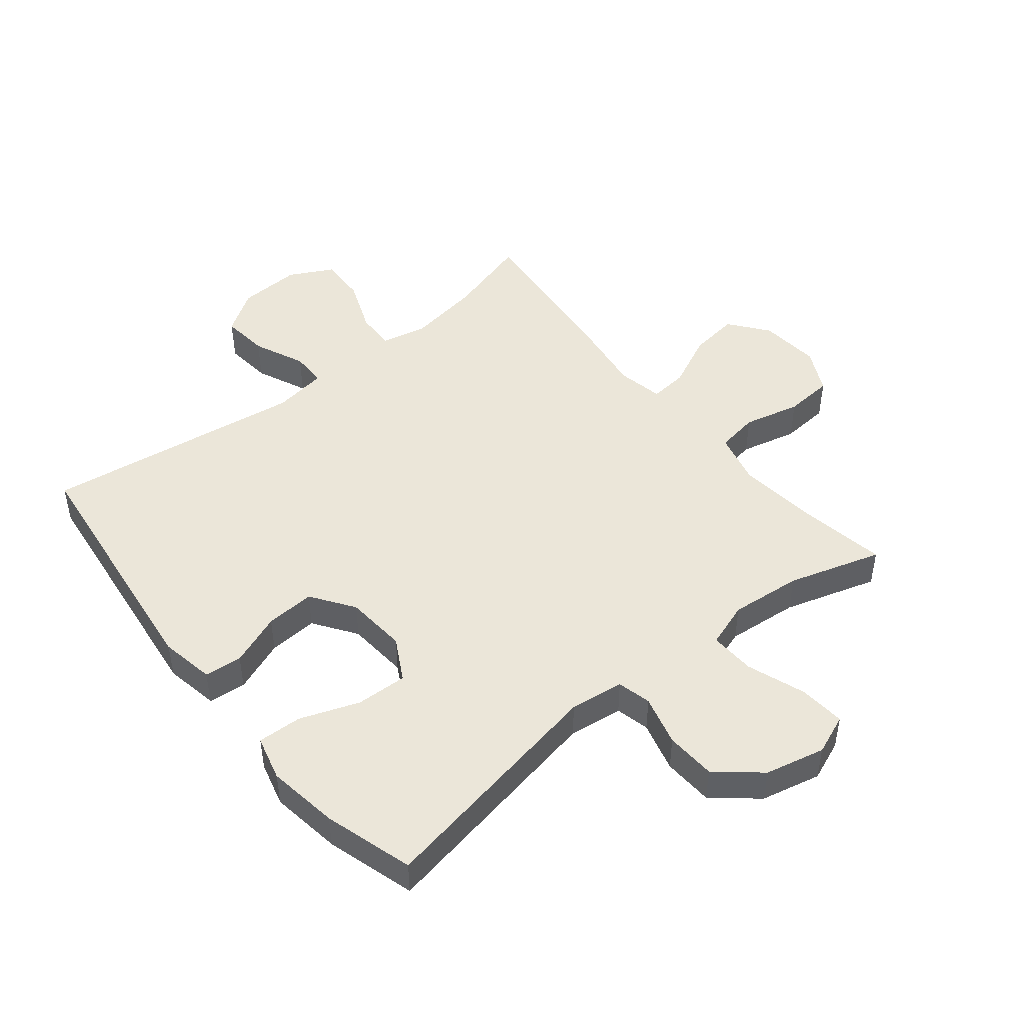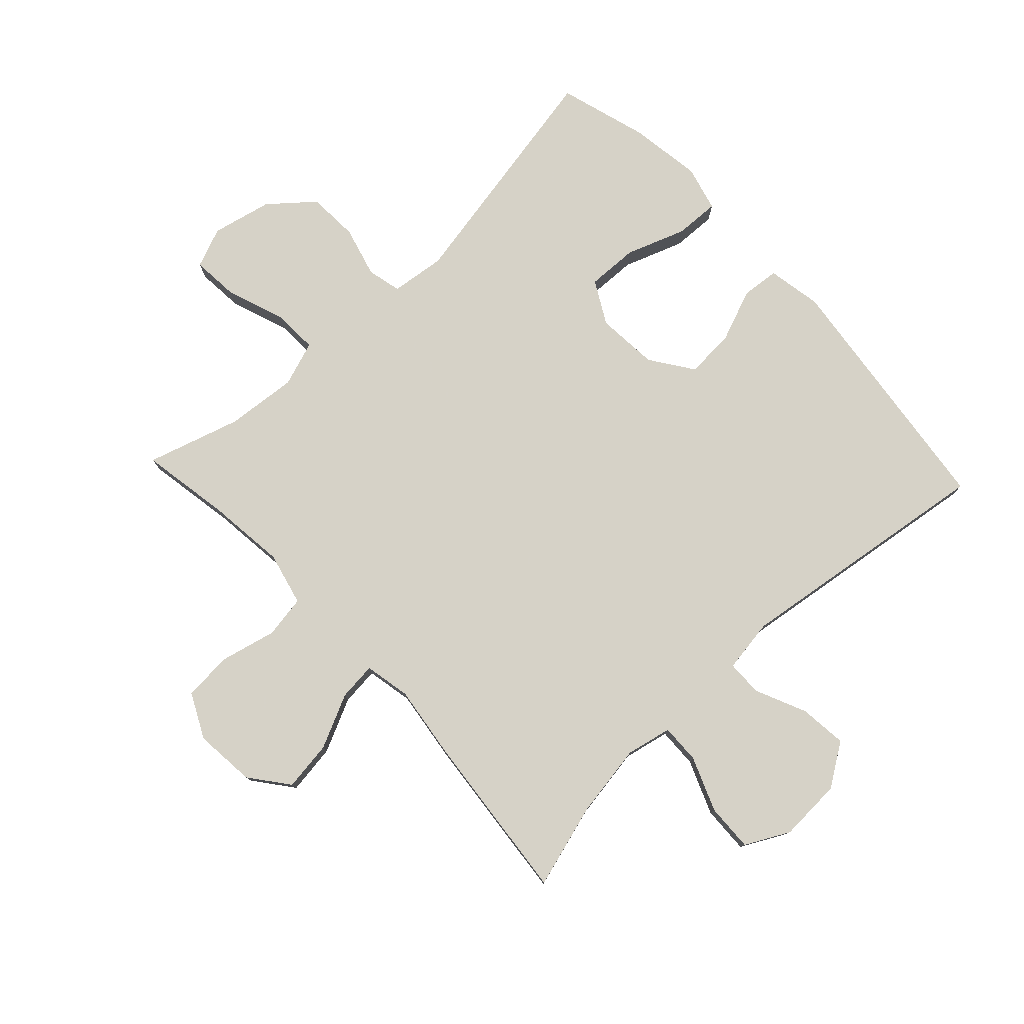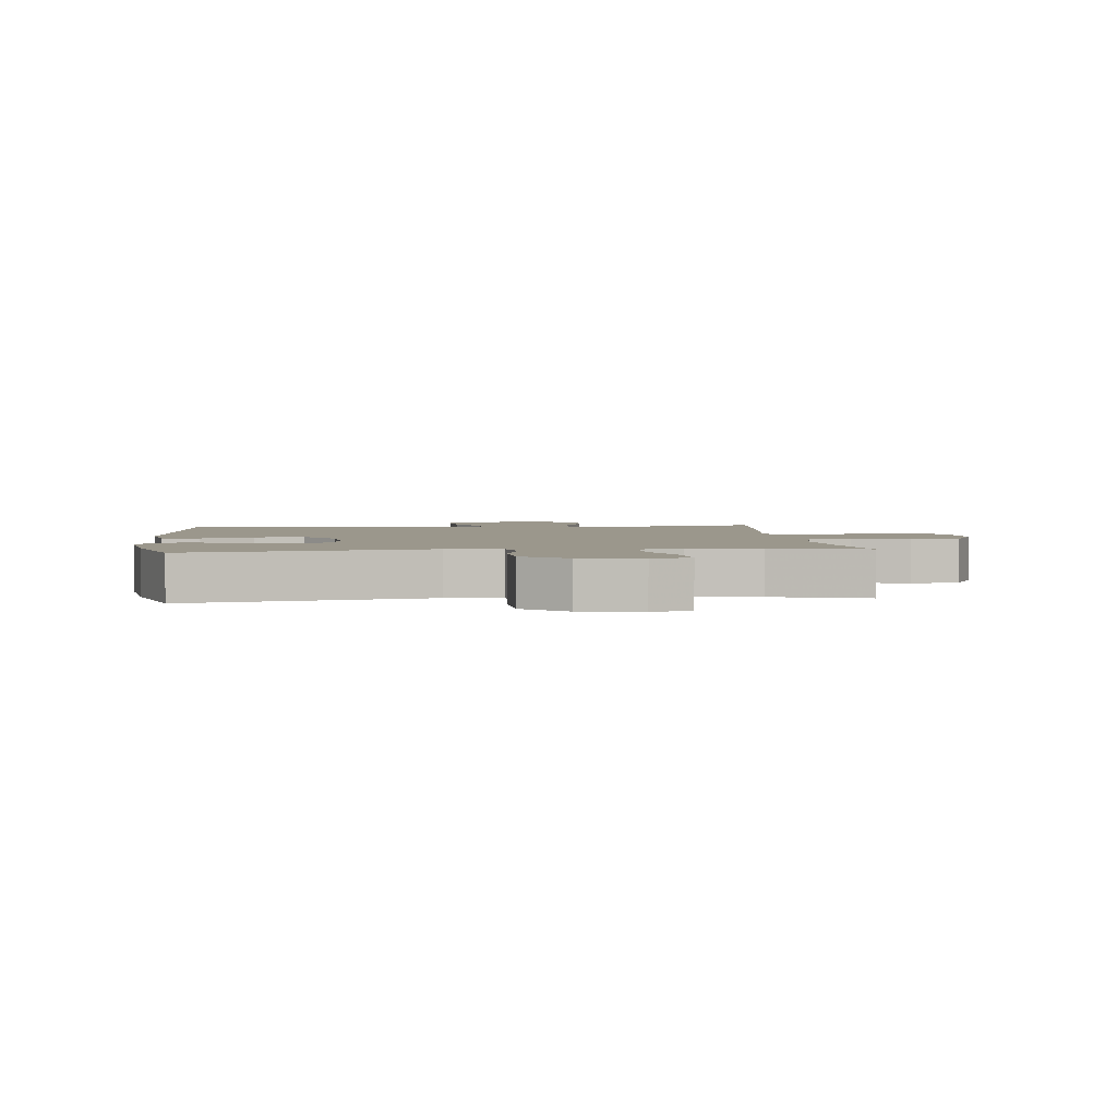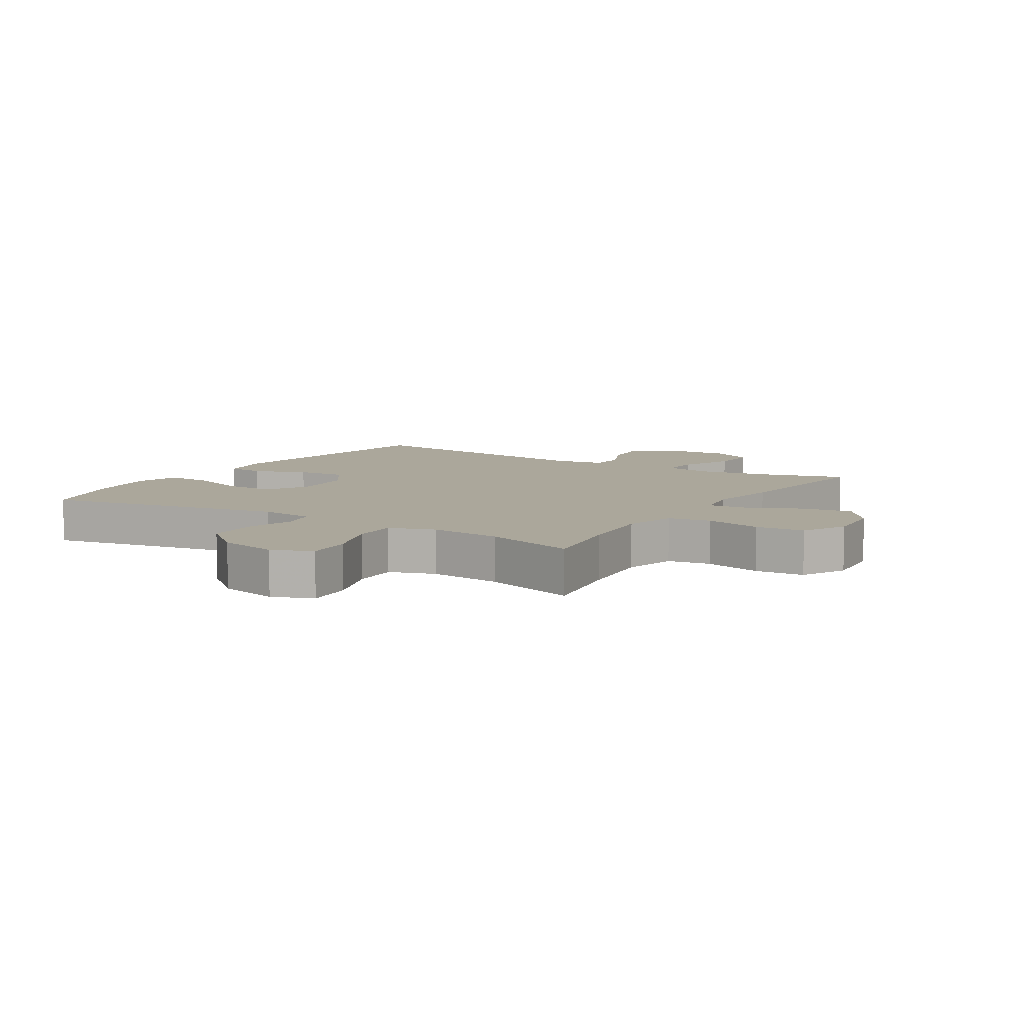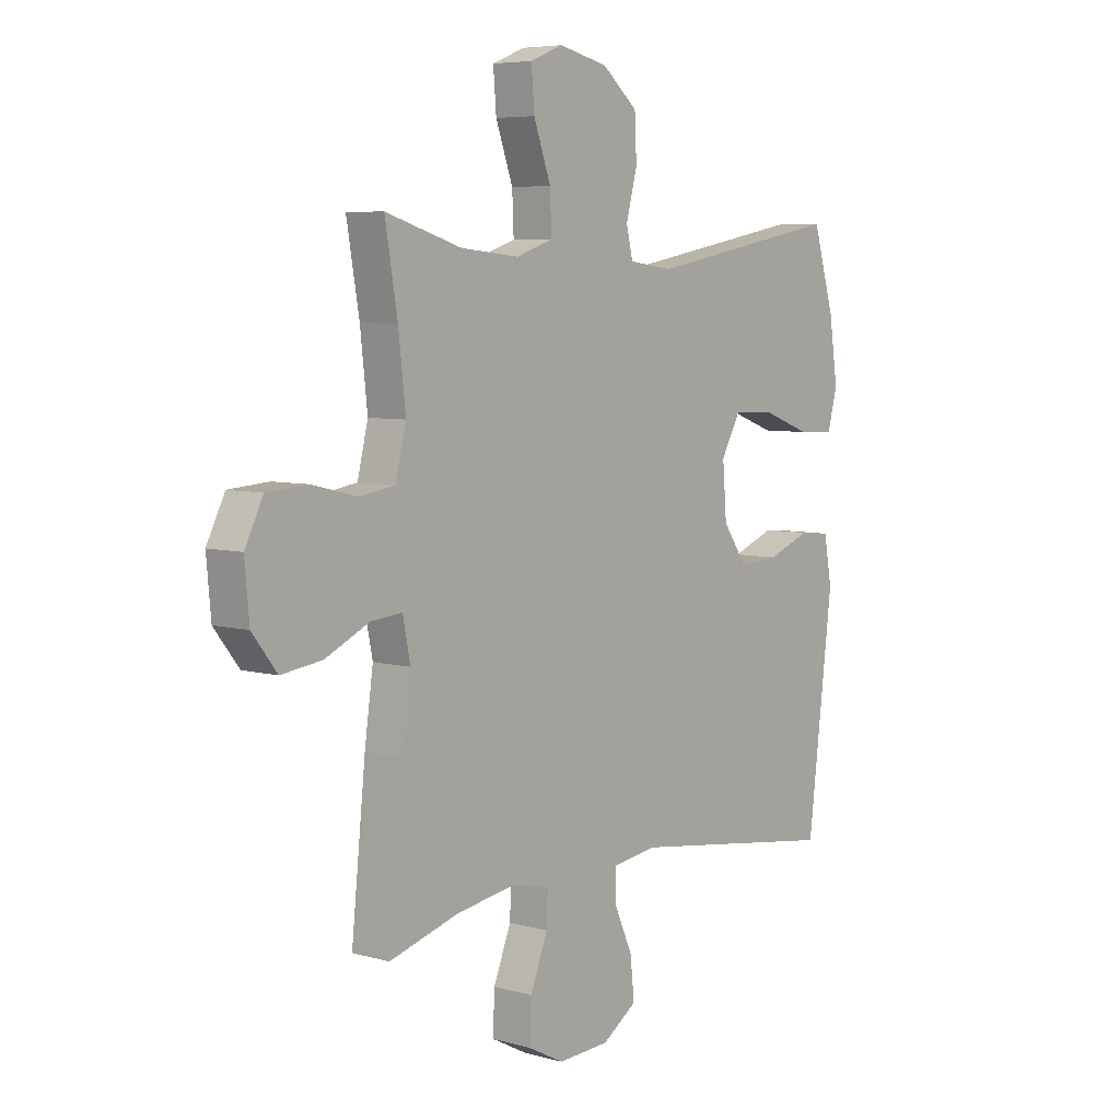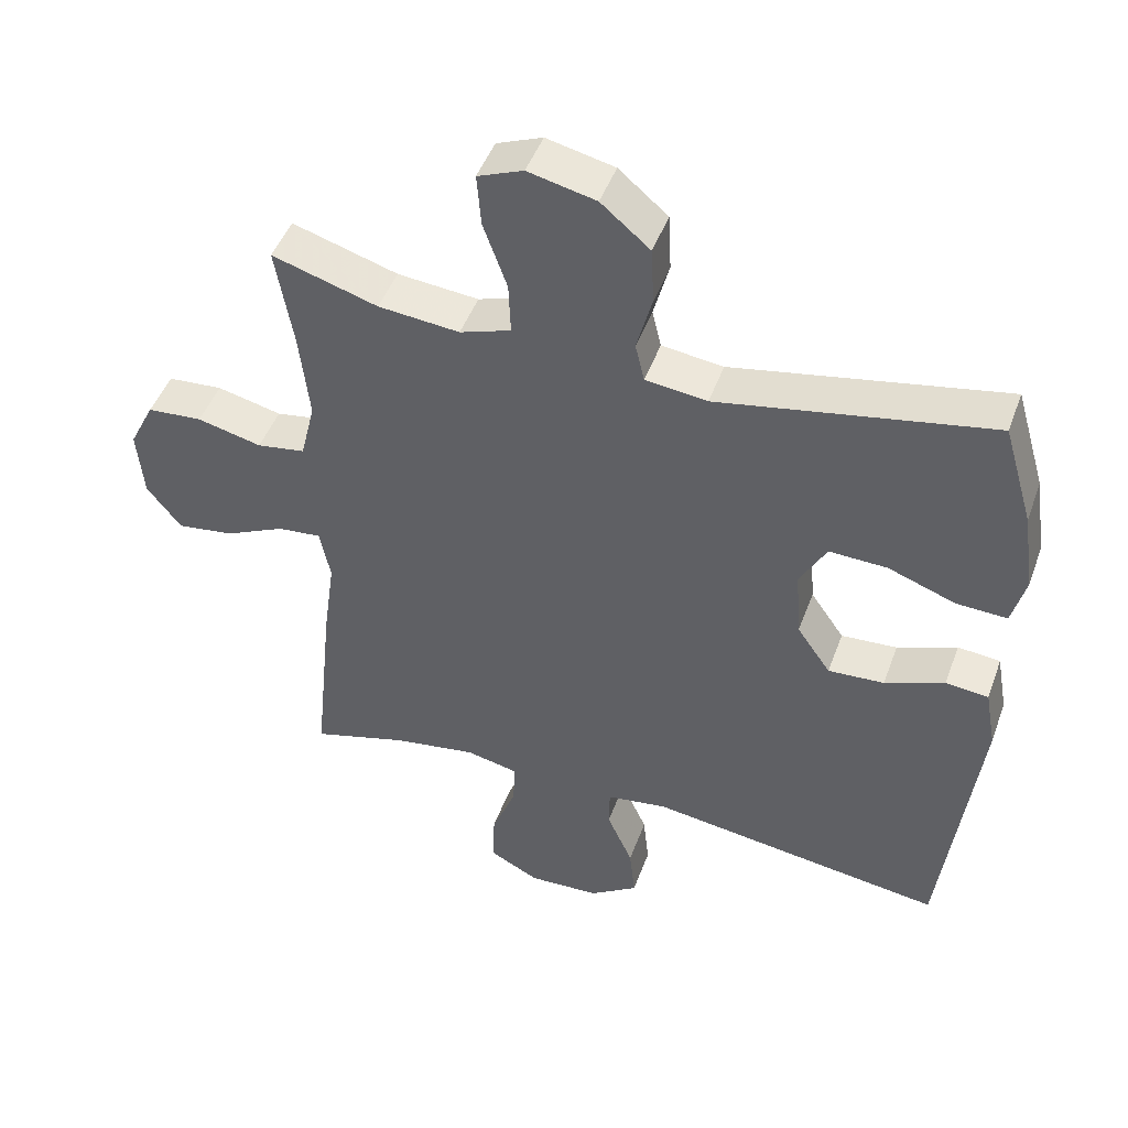
<metadata>
{"format":"obj","ext":"obj","renderer":"f3d","projection":"perspective","resolution":1024,"background":"white","views":[{"elev":47.2,"azim":-38.9,"up":"+Y"},{"elev":78.5,"azim":136.9,"up":"+Y"},{"elev":2.8,"azim":-6.2,"up":"+Y"},{"elev":8.1,"azim":32.2,"up":"+Y"},{"elev":6.1,"azim":129.7,"up":"+Z"},{"elev":46.9,"azim":-160.4,"up":"+Z"}]}
</metadata>
<code>
v -0.5 0.07 -0.5
v -0.55 0.07 -0.087
v -0.534 0.07 0.001
v -0.473 0.07 0.007
v -0.388 0.07 -0.026
v -0.308 0.07 -0.031
v -0.26 0.07 0.038
v -0.252 0.07 0.138
v -0.29 0.07 0.207
v -0.373 0.07 0.204
v -0.469 0.07 0.169
v -0.541 0.07 0.166
v -0.56 0.07 0.239
v -0.543 0.07 0.355
v -0.5 0.07 0.5
v -0.112 0.07 0.427
v -0.024 0.07 0.438
v -0.011 0.07 0.493
v -0.033 0.07 0.575
v -0.029 0.07 0.657
v 0.041 0.07 0.716
v 0.138 0.07 0.738
v 0.203 0.07 0.712
v 0.197 0.07 0.637
v 0.163 0.07 0.542
v 0.16 0.07 0.468
v 0.233 0.07 0.443
v 0.349 0.07 0.454
v 0.5 0.07 0.5
v 0.475 0.07 0.354
v 0.461 0.07 0.227
v 0.482 0.07 0.141
v 0.551 0.07 0.13
v 0.643 0.07 0.152
v 0.722 0.07 0.146
v 0.758 0.07 0.074
v 0.749 0.07 -0.025
v 0.7 0.07 -0.088
v 0.619 0.07 -0.077
v 0.532 0.07 -0.036
v 0.47 0.07 -0.03
v 0.455 0.07 -0.105
v 0.472 0.07 -0.227
v 0.5 0.07 -0.5
v 0.362 0.07 -0.46
v 0.243 0.07 -0.441
v 0.169 0.07 -0.457
v 0.171 0.07 -0.521
v 0.206 0.07 -0.609
v 0.209 0.07 -0.686
v 0.138 0.07 -0.723
v 0.036 0.07 -0.718
v -0.033 0.07 -0.672
v -0.025 0.07 -0.595
v 0.012 0.07 -0.512
v 0.011 0.07 -0.454
v -0.076 0.07 -0.441
v -0.5 0 -0.5
v -0.55 0 -0.087
v -0.534 0 0.001
v -0.473 0 0.007
v -0.388 0 -0.026
v -0.308 0 -0.031
v -0.26 0 0.038
v -0.252 0 0.138
v -0.29 0 0.207
v -0.373 0 0.204
v -0.469 0 0.169
v -0.541 0 0.166
v -0.56 0 0.239
v -0.543 0 0.355
v -0.5 0 0.5
v -0.112 0 0.427
v -0.024 0 0.438
v -0.011 0 0.493
v -0.033 0 0.575
v -0.029 0 0.657
v 0.041 0 0.716
v 0.138 0 0.738
v 0.203 0 0.712
v 0.197 0 0.637
v 0.163 0 0.542
v 0.16 0 0.468
v 0.233 0 0.443
v 0.349 0 0.454
v 0.5 0 0.5
v 0.475 0 0.354
v 0.461 0 0.227
v 0.482 0 0.141
v 0.551 0 0.13
v 0.643 0 0.152
v 0.722 0 0.146
v 0.758 0 0.074
v 0.749 0 -0.025
v 0.7 0 -0.088
v 0.619 0 -0.077
v 0.532 0 -0.036
v 0.47 0 -0.03
v 0.455 0 -0.105
v 0.472 0 -0.227
v 0.5 0 -0.5
v 0.362 0 -0.46
v 0.243 0 -0.441
v 0.169 0 -0.457
v 0.171 0 -0.521
v 0.206 0 -0.609
v 0.209 0 -0.686
v 0.138 0 -0.723
v 0.036 0 -0.718
v -0.033 0 -0.672
v -0.025 0 -0.595
v 0.012 0 -0.512
v 0.011 0 -0.454
v -0.076 0 -0.441
f 52 53 54 55
f 52 55 56
f 51 52 56
f 48 49 50 51
f 47 48 51 56
f 46 47 56 57
f 42 43 44 45
f 41 42 45 46
f 37 38 39 40
f 37 40 41
f 36 37 41
f 33 34 35 36
f 32 33 36 41
f 31 32 41 46
f 28 29 30
f 27 28 30 31
f 26 27 31 46
f 22 23 24 25
f 22 25 26
f 21 22 26
f 18 19 20 21
f 18 21 26 46
f 13 14 15 16
f 13 16 17
f 10 11 12 13
f 9 10 13 17
f 8 9 17
f 7 8 17
f 2 3 4 5
f 57 1 2 5
f 57 5 6
f 17 18 46 57
f 7 17 57
f 6 7 57
f 112 111 110 109
f 113 112 109
f 113 109 108
f 108 107 106 105
f 113 108 105 104
f 114 113 104 103
f 102 101 100 99
f 103 102 99 98
f 97 96 95 94
f 98 97 94
f 98 94 93
f 93 92 91 90
f 98 93 90 89
f 103 98 89 88
f 87 86 85
f 88 87 85 84
f 103 88 84 83
f 82 81 80 79
f 83 82 79
f 83 79 78
f 78 77 76 75
f 103 83 78 75
f 73 72 71 70
f 74 73 70
f 70 69 68 67
f 74 70 67 66
f 74 66 65
f 74 65 64
f 62 61 60 59
f 62 59 58 114
f 63 62 114
f 114 103 75 74
f 114 74 64
f 114 64 63
f 1 58 59 2
f 2 59 60 3
f 3 60 61 4
f 4 61 62 5
f 5 62 63 6
f 6 63 64 7
f 7 64 65 8
f 8 65 66 9
f 9 66 67 10
f 10 67 68 11
f 11 68 69 12
f 12 69 70 13
f 13 70 71 14
f 14 71 72 15
f 15 72 73 16
f 16 73 74 17
f 17 74 75 18
f 18 75 76 19
f 19 76 77 20
f 20 77 78 21
f 21 78 79 22
f 22 79 80 23
f 23 80 81 24
f 24 81 82 25
f 25 82 83 26
f 26 83 84 27
f 27 84 85 28
f 28 85 86 29
f 29 86 87 30
f 30 87 88 31
f 31 88 89 32
f 32 89 90 33
f 33 90 91 34
f 34 91 92 35
f 35 92 93 36
f 36 93 94 37
f 37 94 95 38
f 38 95 96 39
f 39 96 97 40
f 40 97 98 41
f 41 98 99 42
f 42 99 100 43
f 43 100 101 44
f 44 101 102 45
f 45 102 103 46
f 46 103 104 47
f 47 104 105 48
f 48 105 106 49
f 49 106 107 50
f 50 107 108 51
f 51 108 109 52
f 52 109 110 53
f 53 110 111 54
f 54 111 112 55
f 55 112 113 56
f 56 113 114 57
f 57 114 58 1

</code>
